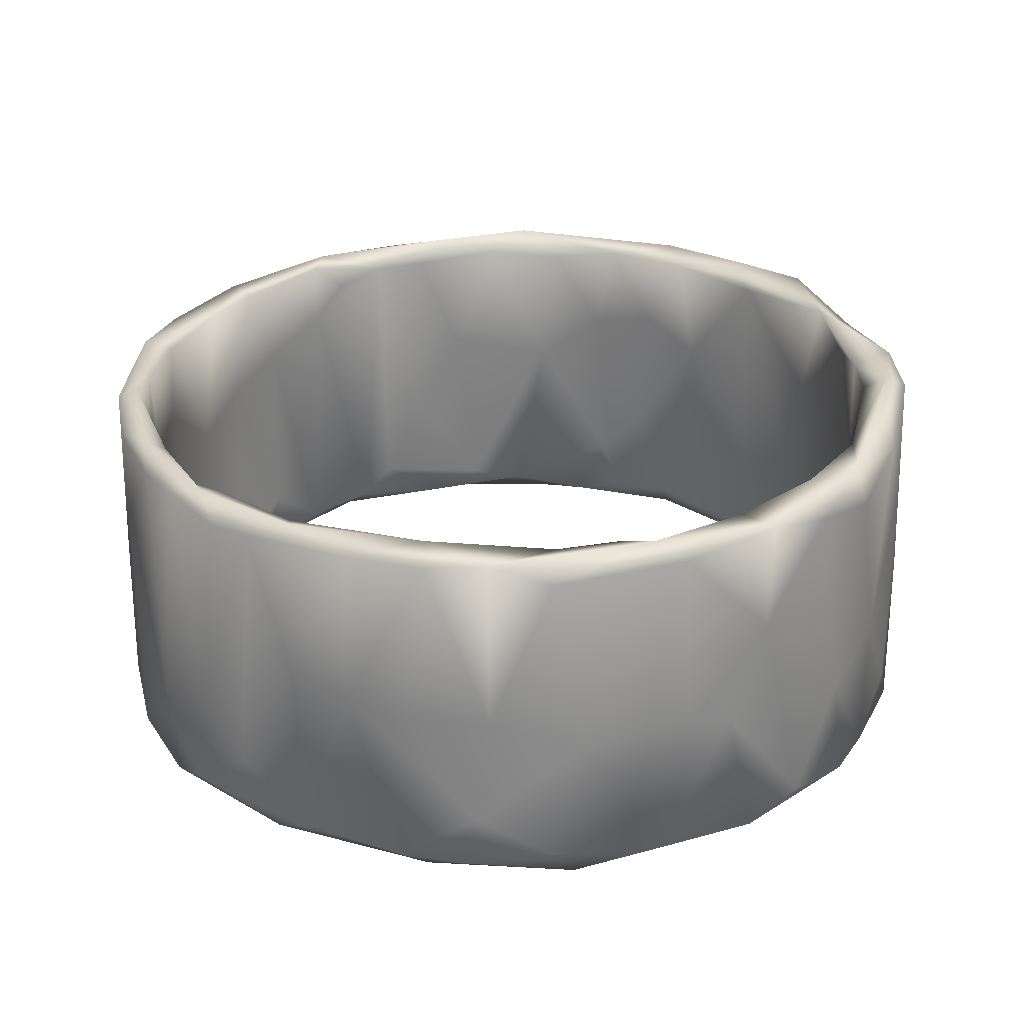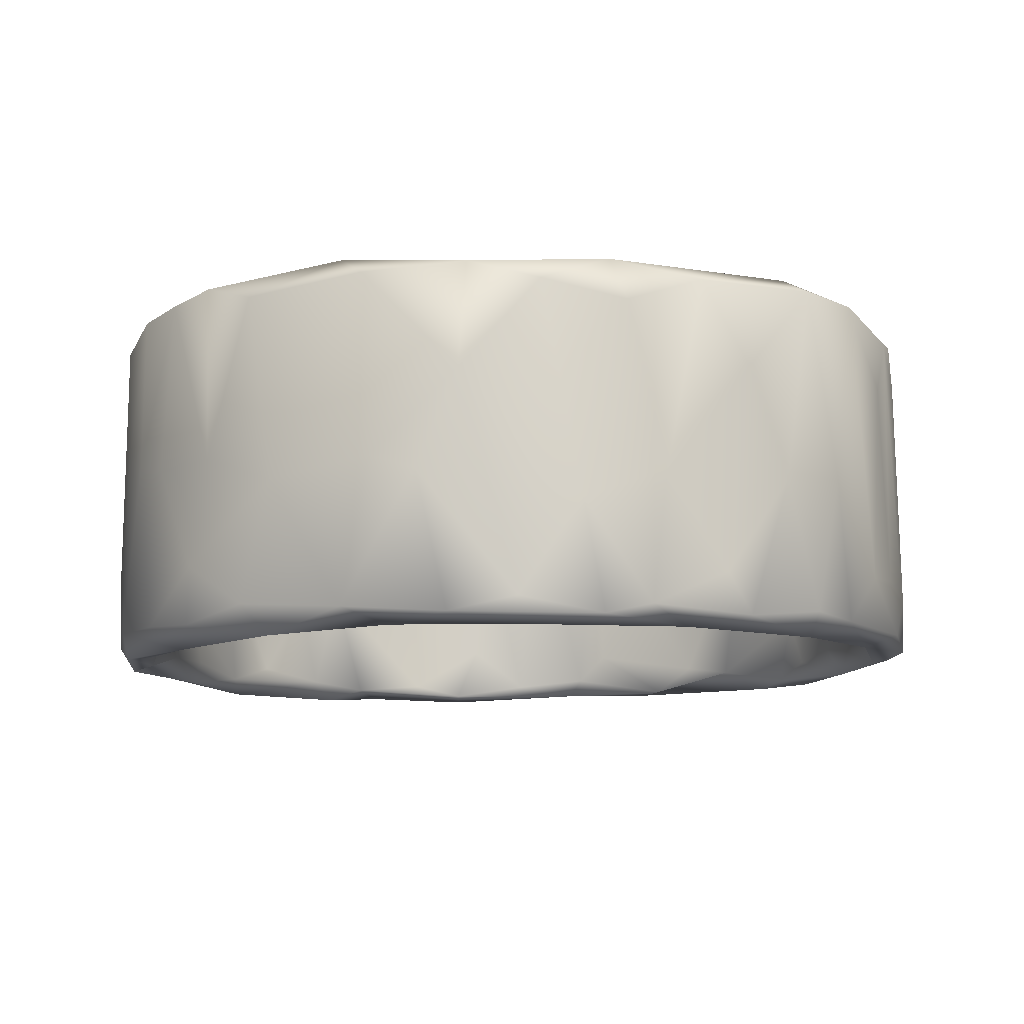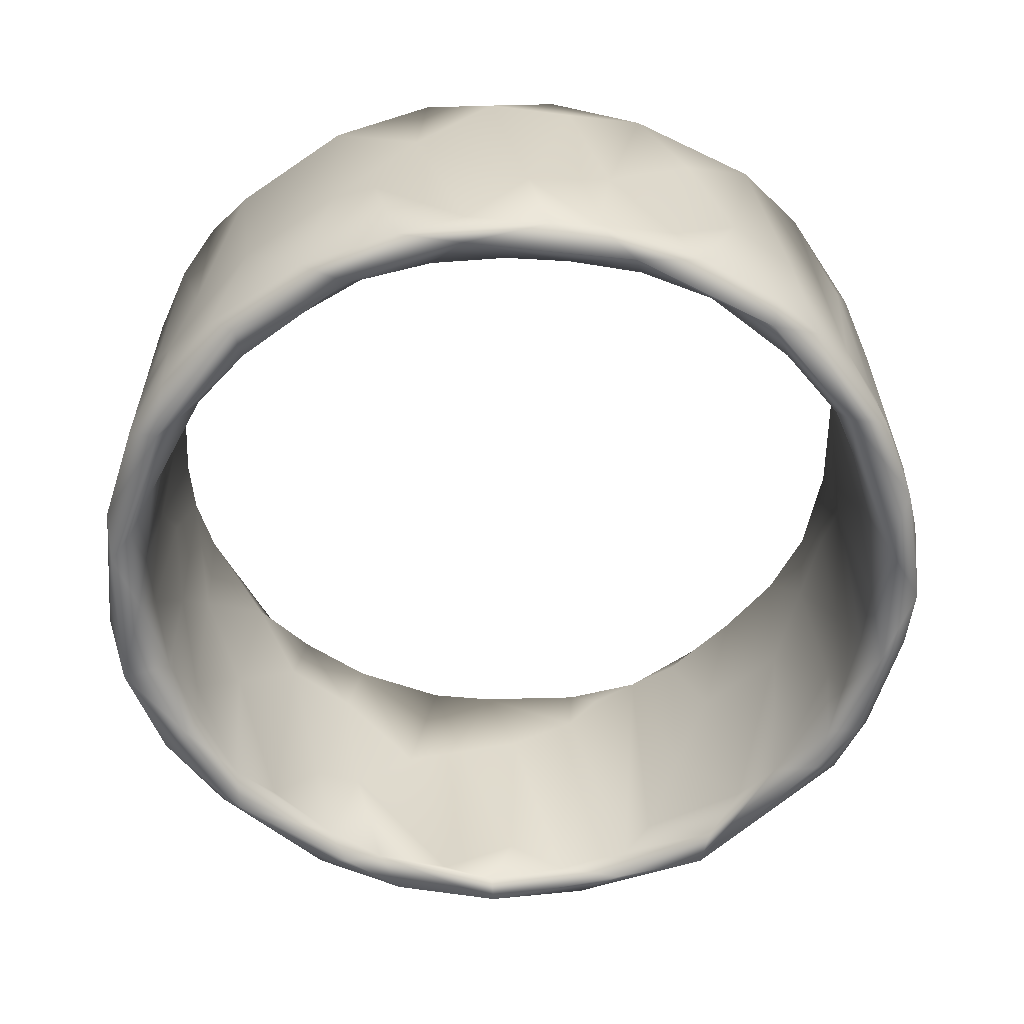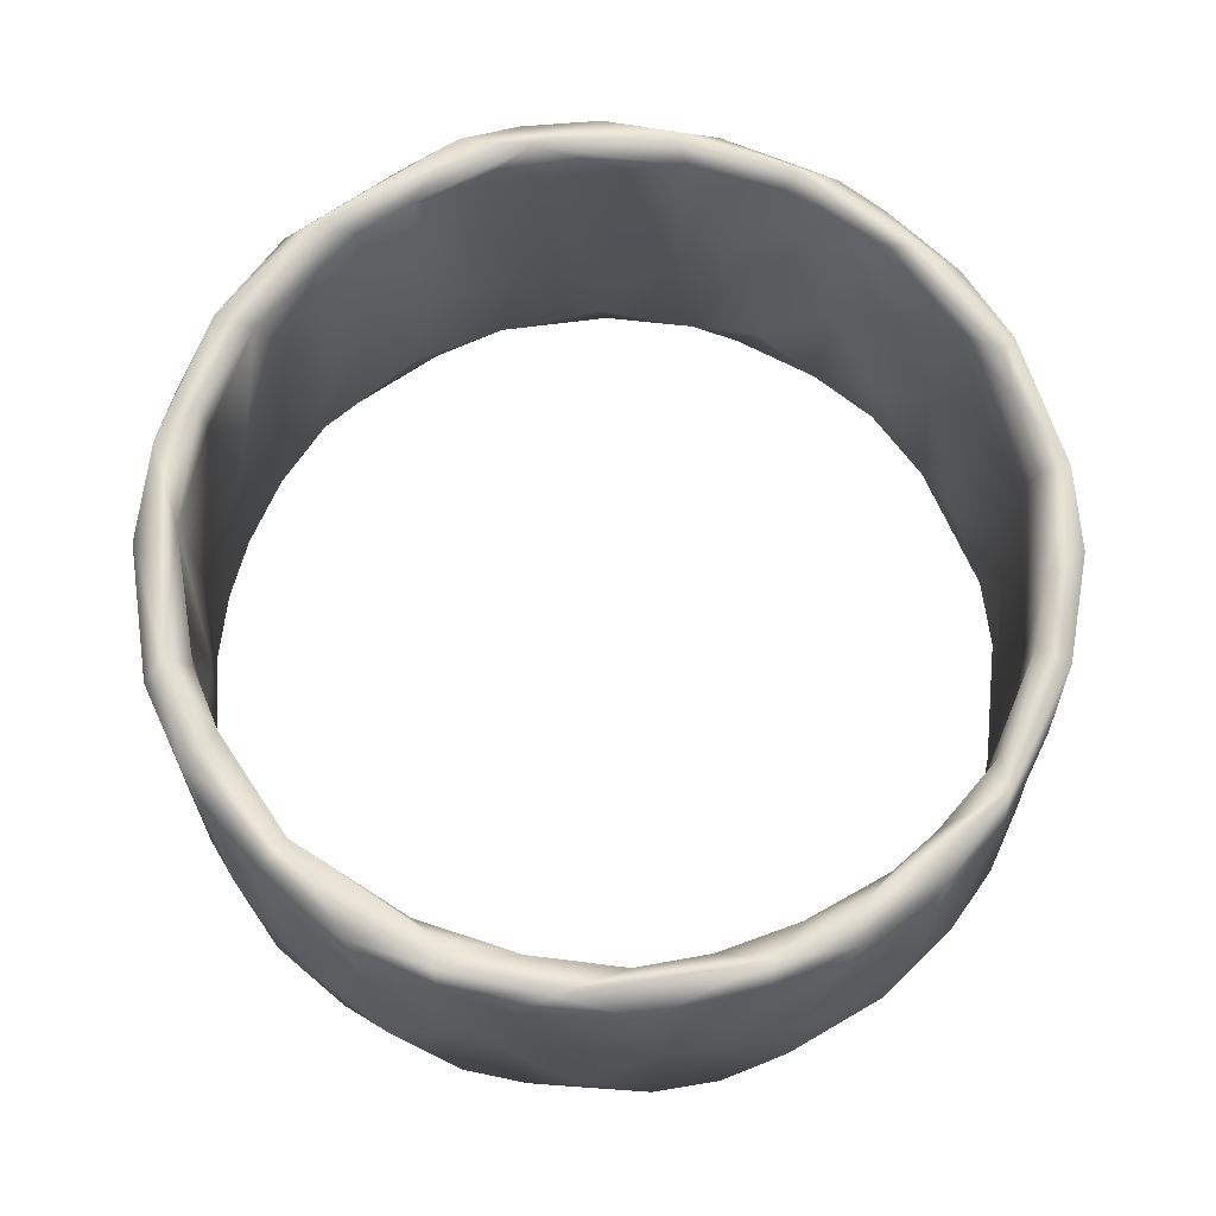
<metadata>
{"format":"obj","ext":"obj","renderer":"f3d","projection":"perspective","resolution":1024,"background":"white","views":[{"elev":28.1,"azim":-119.3,"up":"+Y"},{"elev":-10.1,"azim":-77.3,"up":"+Y"},{"elev":-58.3,"azim":-70.6,"up":"+Y"},{"elev":69.5,"azim":38.7,"up":"+Y"}]}
</metadata>
<code>
o scan4
v 0.0231 -0.07186 -0.1963
v -0.02395 -0.07291 -0.1978
v -0.01276 -0.03651 -0.1973
v 0.02445 0.04826 -0.1953
v -0.008446 0.08127 -0.1962
v 0.03489 0.08249 -0.1923
v 0.01421 0.08752 -0.189
v -0.03213 0.08269 -0.1947
v -0.05228 -0.06384 -0.194
v -0.04869 -0.02174 -0.1926
v -0.07742 -0.03997 -0.1843
v -0.06491 0.07921 -0.1873
v 0.06642 0.001717 -0.1837
v 0.07171 0.08475 -0.18
v -0.0613 -0.07419 -0.1721
v -0.01798 -0.06555 -0.1766
v 0.0177 -0.07485 -0.1817
v 0.06954 -0.07685 -0.1744
v 0.06755 -0.06809 -0.1843
v -0.04847 0.08867 -0.185
v 0.005383 0.08476 -0.1811
v 0.07226 0.08777 -0.1706
v 0.01715 -0.06435 -0.1764
v 0.01378 -0.04047 -0.1792
v -0.01569 -0.002134 -0.1794
v 0.05066 0.075 -0.1709
v -0.09008 -0.07395 -0.1738
v -0.1093 -0.06394 -0.169
v -0.1062 0.02025 -0.1697
v -0.08564 0.08178 -0.1796
v 0.123 -0.06888 -0.1514
v 0.09692 -0.05405 -0.1697
v 0.01013 0.03083 -0.1801
v 0.04451 0.00134 -0.173
v -0.09965 0.09035 -0.1658
v -0.04202 0.02774 -0.1753
v -0.02441 0.07953 -0.1787
v -0.0468 0.0841 -0.1744
v -0.1008 -0.07508 -0.1589
v -0.0487 -0.05258 -0.1725
v -0.06723 0.000165 -0.1681
v 0.05251 -0.07003 -0.1696
v 0.1036 -0.01167 -0.1647
v -0.08731 0.08416 -0.1587
v 0.1012 0.07101 -0.1649
v -0.08009 -0.06568 -0.1614
v -0.1303 0.08493 -0.1526
v 0.0871 0.08484 -0.1577
v 0.1248 0.08651 -0.1456
v 0.07734 -0.06195 -0.1598
v 0.0787 0.04748 -0.1594
v -0.1471 -0.07693 -0.1239
v -0.1294 0.01362 -0.1537
v -0.09089 -0.008563 -0.1574
v 0.1076 -0.06698 -0.1402
v 0.09937 -0.02465 -0.1472
v -0.1179 -0.0705 -0.1403
v 0.1221 -0.07634 -0.1357
v -0.1192 -0.05906 -0.137
v 0.1387 0.01646 -0.1359
v -0.1096 0.07569 -0.145
v 0.1101 0.04818 -0.1392
v -0.1477 -0.06596 -0.1394
v -0.1436 0.0908 -0.1213
v 0.1162 0.08336 -0.1346
v -0.1214 -0.02633 -0.1354
v -0.1718 -0.04206 -0.1116
v -0.1479 0.007543 -0.1359
v 0.1506 -0.07347 -0.117
v 0.1475 -0.06436 -0.1292
v 0.119 -0.01567 -0.1322
v -0.1558 0.08526 -0.1283
v 0.1515 0.08424 -0.1184
v -0.1374 0.07504 -0.119
v -0.1672 -0.06796 -0.1138
v 0.1298 -0.07011 -0.1202
v 0.1457 0.08366 -0.09949
v 0.1383 0.01829 -0.1098
v -0.1468 -0.01142 -0.1099
v -0.1526 -0.06672 -0.1016
v -0.1715 0.006866 -0.1043
v 0.1627 0.01003 -0.1063
v -0.172 0.08771 -0.1054
v -0.155 0.08173 -0.09489
v 0.1742 -0.06135 -0.08825
v 0.151 -0.06656 -0.09142
v -0.1859 -0.0762 -0.06859
v -0.1875 -0.06199 -0.08128
v 0.1635 -0.07161 -0.06955
v -0.1605 -0.02703 -0.08942
v -0.186 0.07856 -0.08056
v -0.1686 0.08481 -0.06956
v 0.1534 0.03299 -0.08564
v -0.1697 -0.07052 -0.07212
v 0.1754 0.08566 -0.07467
v 0.1746 -0.07425 -0.07247
v 0.1737 0.004069 -0.08514
v -0.1927 0.09102 -0.03471
v 0.1848 -0.06216 -0.06232
v 0.1594 0.08511 -0.07244
v -0.1717 -0.06002 -0.06254
v -0.1912 -0.006975 -0.06714
v 0.166 0.04399 -0.05753
v -0.202 -0.06639 -0.03059
v 0.1657 -0.04611 -0.05909
v 0.1732 0.05808 -0.02568
v -0.1899 -0.07346 -0.01235
v -0.1796 -0.01707 -0.03952
v 0.1895 -0.0128 -0.03241
v 0.1823 0.04473 -0.05974
v -0.1772 0.08576 -0.04291
v 0.1872 0.08773 -0.01496
v 0.1732 -0.0661 -0.03341
v -0.2014 0.0823 -0.02293
v 0.1754 0.08604 -0.02492
v 0.1931 -0.0641 -0.02935
v 0.1846 -0.07099 -0.005177
v -0.1852 -0.06478 -0.007566
v -0.2022 -0.000742 -0.01867
v -0.1835 -0.02563 -0.0146
v 0.174 0.07351 -0.009727
v 0.1925 0.07776 -0.005946
v -0.181 0.08049 -0.02084
v -0.2029 -0.007028 0.002671
v 0.1882 -0.07118 0.0392
v 0.1953 -0.05844 0.004163
v 0.1929 -0.01642 0.00019
v 0.1759 -0.06286 0.002045
v -0.203 -0.06983 0.0171
v -0.1828 0.04491 0.005285
v -0.1821 0.08531 0.01825
v -0.2014 0.03682 0.02132
v 0.1736 0.07913 0.01338
v -0.1839 -0.06822 0.02587
v 0.1744 -0.04958 0.01603
v -0.1994 0.0851 0.02442
v 0.1919 -0.03387 0.02868
v 0.1693 0.09076 0.0566
v -0.1912 -0.07475 0.04396
v -0.1981 -0.06331 0.04729
v 0.1702 -0.007436 0.03622
v 0.1729 -0.07067 0.04929
v 0.1898 -0.05597 0.05006
v -0.1788 -0.008932 0.04801
v 0.1696 0.07932 0.03814
v 0.1896 0.08479 0.02944
v -0.1883 -0.02011 0.07396
v -0.1924 0.07735 0.05625
v 0.1845 0.02696 0.05264
v -0.1762 -0.07047 0.05873
v 0.1616 -0.05851 0.06928
v -0.1717 0.07146 0.06154
v -0.1749 0.0887 0.0608
v -0.1855 -0.0704 0.08275
v 0.1789 -0.03095 0.07521
v 0.164 0.02977 0.05763
v 0.1791 0.08475 0.07064
v 0.1547 0.08394 0.07716
v 0.1495 -0.06256 0.09197
v -0.179 0.0879 0.08427
v 0.1721 0.004017 0.0883
v 0.1723 -0.05841 0.09462
v 0.156 -0.06337 0.122
v -0.1651 -0.07057 0.0851
v -0.165 -0.006713 0.08078
v -0.1775 0.06946 0.0921
v -0.1472 0.08408 0.1059
v 0.1562 0.09262 0.09806
v 0.147 -0.07263 0.1136
v -0.1577 -0.0739 0.1137
v 0.1411 0.02083 0.103
v -0.1536 0.002948 0.1003
v -0.1695 -0.006062 0.1077
v -0.1756 -0.06553 0.1021
v 0.1611 0.08545 0.1064
v -0.1471 -0.06588 0.1131
v 0.154 0.002894 0.1192
v -0.1384 -0.04394 0.1213
v 0.1352 0.08159 0.1085
v -0.1572 0.08209 0.1225
v -0.145 -0.06793 0.141
v -0.153 -0.04951 0.1317
v 0.129 -0.06953 0.1253
v -0.1098 0.09283 0.154
v 0.1144 0.08584 0.1337
v 0.1305 0.07908 0.1449
v 0.1178 -0.03813 0.1322
v -0.1414 0.04501 0.1414
v -0.1216 0.08078 0.1328
v -0.1181 -0.00619 0.1398
v 0.1193 0.04405 0.1265
v 0.09804 0.09076 0.1622
v 0.131 -0.07206 0.1395
v -0.1231 -0.06388 0.1393
v 0.1109 -0.06177 0.139
v 0.1359 0.007142 0.142
v 0.136 -0.06052 0.145
v -0.101 0.08521 0.1475
v 0.1008 -0.01531 0.1448
v 0.09518 0.05077 0.1458
v -0.1108 0.08648 0.1656
v -0.1048 -0.07373 0.1627
v -0.1262 -0.004335 0.1561
v 0.08738 -0.05786 0.155
v 0.07835 0.08596 0.1559
v 0.0933 -0.07076 0.162
v -0.1126 -0.063 0.1675
v -0.09673 0.007023 0.1542
v -0.07513 0.08418 0.1616
v 0.07033 0.03573 0.1602
v 0.1074 0.02518 0.1636
v -0.08287 -0.06273 0.1637
v 0.09064 -0.0651 0.1753
v 0.1119 -0.0393 0.1648
v -0.07155 0.02506 0.1658
v 0.08852 0.07528 0.1743
v 0.05874 -0.0622 0.1674
v 0.03526 -0.009796 0.1733
v -0.09495 0.00082 0.1761
v 0.03453 0.08408 0.1717
v 0.04673 0.08903 0.1729
v -0.04513 -0.07219 0.1834
v 0.03056 -0.07209 0.1825
v -0.09051 -0.06518 0.18
v -0.04068 -0.05289 0.1771
v 0.06437 -0.06672 0.1883
v 0.07931 0.002746 0.1792
v -0.05322 0.08143 0.1696
v 0.05571 0.09089 0.182
v -0.0166 -0.05521 0.1789
v -0.01217 0.04321 0.177
v 0.000898 -0.005566 0.1781
v 0.02155 -0.05538 0.1773
v -0.03162 0.05912 0.1745
v -0.07673 0.08727 0.1822
v -0.02227 0.09087 0.1785
v 0.06031 0.08098 0.1871
v 0.004943 -0.0695 0.1989
v -0.06372 -0.04154 0.19
v 0.05388 -0.008345 0.1891
v 0.02155 0.091 0.1953
v -0.02582 0.08113 0.1954
v -0.03489 -0.06559 0.1981
v -0.03751 -0.03956 0.1957
v -0.04578 0.05357 0.1927
v 0.03082 -0.05896 0.1968
v 0.02399 0.03796 0.1961
v 0.004981 -0.04401 0.1996
v -0.01305 -0.02312 0.1988
v -0.000706 0.06391 0.1977
f 1 2 3
f 4 5 6
f 7 5 8
f 5 7 6
f 3 9 10
f 2 9 3
f 10 9 11
f 1 3 4
f 3 10 8
f 5 3 8
f 8 10 12
f 4 6 13
f 5 4 3
f 14 6 7
f 15 2 16
f 17 16 2
f 2 1 17
f 17 1 18
f 19 1 4
f 4 13 19
f 8 12 20
f 21 7 20
f 7 8 20
f 21 22 7
f 17 23 16
f 16 24 25
f 22 21 26
f 27 2 15
f 9 27 28
f 2 27 9
f 28 11 9
f 29 30 11
f 11 30 10
f 1 19 18
f 18 19 31
f 32 31 19
f 32 19 13
f 25 24 33
f 24 34 33
f 12 10 30
f 20 30 35
f 12 30 20
f 36 25 37
f 25 33 37
f 38 37 20
f 37 21 20
f 14 13 6
f 37 33 21
f 33 26 21
f 14 7 22
f 16 23 24
f 39 27 15
f 16 40 15
f 40 16 25
f 11 28 29
f 25 36 40
f 40 36 41
f 23 17 42
f 42 24 23
f 17 18 42
f 42 34 24
f 43 32 13
f 35 44 20
f 20 44 38
f 36 38 41
f 37 38 36
f 33 34 26
f 43 13 45
f 13 14 45
f 15 40 46
f 30 29 47
f 26 48 22
f 45 14 49
f 14 22 48
f 46 39 15
f 46 40 41
f 34 42 50
f 34 50 51
f 41 38 44
f 35 30 47
f 26 34 51
f 52 28 27
f 28 53 29
f 54 46 41
f 42 18 55
f 50 42 55
f 51 50 56
f 32 43 31
f 53 47 29
f 44 54 41
f 48 26 51
f 39 46 57
f 18 31 58
f 49 14 48
f 52 27 39
f 46 54 59
f 31 43 60
f 54 44 61
f 51 62 48
f 43 45 60
f 49 60 45
f 63 28 52
f 44 64 61
f 44 35 64
f 28 63 53
f 59 57 46
f 49 48 65
f 59 54 66
f 61 66 54
f 55 56 50
f 18 58 55
f 51 56 62
f 62 65 48
f 53 63 67
f 52 39 57
f 68 53 67
f 31 69 58
f 70 69 31
f 55 71 56
f 31 60 70
f 56 71 62
f 68 72 53
f 47 53 72
f 47 64 35
f 60 49 73
f 61 64 74
f 47 72 64
f 67 63 75
f 76 71 55
f 77 49 65
f 75 63 52
f 58 76 55
f 62 71 78
f 79 66 74
f 66 61 74
f 78 65 62
f 52 57 80
f 57 59 80
f 73 49 77
f 79 59 66
f 81 68 67
f 70 60 82
f 72 68 81
f 81 83 72
f 60 73 82
f 69 76 58
f 74 64 84
f 69 70 85
f 59 79 80
f 71 76 86
f 86 78 71
f 65 78 77
f 75 87 88
f 86 76 89
f 67 75 88
f 90 80 79
f 82 85 70
f 83 81 91
f 79 74 84
f 84 64 92
f 77 78 93
f 87 52 94
f 75 52 87
f 95 73 77
f 80 94 52
f 84 90 79
f 64 72 83
f 83 92 64
f 82 73 95
f 69 96 76
f 69 85 96
f 78 86 93
f 97 85 82
f 92 83 98
f 97 82 95
f 96 89 76
f 85 99 96
f 95 77 100
f 94 80 101
f 102 67 88
f 67 102 81
f 100 77 93
f 91 81 102
f 90 84 92
f 85 97 99
f 83 91 98
f 100 93 103
f 104 88 87
f 104 102 88
f 80 90 101
f 90 92 101
f 89 105 86
f 93 86 105
f 105 103 93
f 103 106 100
f 87 94 107
f 101 107 94
f 101 92 108
f 99 97 109
f 110 109 97
f 92 98 111
f 97 95 110
f 100 112 95
f 105 89 113
f 114 98 91
f 115 100 106
f 116 96 99
f 96 117 89
f 113 89 117
f 112 100 115
f 99 109 116
f 110 95 112
f 118 101 108
f 108 92 111
f 103 105 113
f 102 104 119
f 114 91 102
f 108 111 120
f 103 113 106
f 115 106 121
f 112 122 110
f 96 116 117
f 107 101 118
f 114 102 119
f 111 123 120
f 118 108 120
f 104 124 119
f 109 110 122
f 117 116 125
f 104 87 107
f 126 125 116
f 127 126 116
f 106 113 128
f 116 109 127
f 98 123 111
f 109 122 127
f 104 107 129
f 128 113 117
f 120 123 130
f 131 130 123
f 124 104 129
f 114 119 132
f 106 128 133
f 133 121 106
f 115 121 133
f 118 134 107
f 134 118 120
f 130 134 120
f 128 135 133
f 119 124 132
f 132 136 114
f 133 112 115
f 114 136 98
f 136 131 98
f 123 98 131
f 127 122 137
f 112 133 138
f 129 107 139
f 107 134 139
f 124 129 140
f 140 132 124
f 133 135 141
f 126 127 137
f 128 117 142
f 143 126 137
f 144 134 130
f 131 144 130
f 141 145 133
f 146 137 122
f 138 133 145
f 122 112 146
f 125 142 117
f 135 128 142
f 140 147 132
f 143 125 126
f 132 148 136
f 146 149 137
f 139 134 150
f 144 150 134
f 147 148 132
f 141 135 151
f 144 131 152
f 153 152 131
f 112 138 146
f 129 154 140
f 137 149 155
f 153 131 136
f 145 141 156
f 129 139 154
f 135 142 151
f 156 141 151
f 149 146 157
f 138 145 158
f 146 138 157
f 159 151 142
f 143 137 155
f 160 136 148
f 153 136 160
f 155 149 161
f 157 161 149
f 156 158 145
f 125 143 162
f 163 125 162
f 155 162 143
f 150 164 139
f 154 147 140
f 150 144 164
f 165 164 144
f 125 159 142
f 152 165 144
f 166 160 148
f 152 153 167
f 157 138 168
f 125 169 159
f 154 139 170
f 159 171 151
f 151 171 156
f 147 166 148
f 165 152 172
f 172 152 167
f 156 171 158
f 139 164 170
f 173 166 147
f 163 169 125
f 168 138 158
f 147 154 174
f 164 165 172
f 161 157 175
f 170 174 154
f 172 176 164
f 147 174 173
f 177 162 155
f 155 161 177
f 172 167 178
f 158 171 179
f 168 158 179
f 170 164 176
f 166 180 160
f 174 170 181
f 182 173 174
f 167 153 160
f 161 175 177
f 157 168 175
f 183 159 169
f 174 181 182
f 176 172 178
f 166 173 180
f 167 160 184
f 168 179 185
f 177 175 186
f 183 187 159
f 160 180 184
f 171 159 187
f 162 177 163
f 188 180 173
f 178 167 189
f 189 190 178
f 191 171 187
f 171 191 179
f 168 185 192
f 169 163 193
f 170 176 194
f 178 194 176
f 187 183 195
f 163 177 196
f 182 188 173
f 185 179 191
f 183 169 193
f 197 193 163
f 190 194 178
f 163 196 197
f 189 167 198
f 198 167 184
f 187 199 191
f 199 200 191
f 186 196 177
f 192 186 168
f 175 168 186
f 201 180 188
f 184 180 201
f 170 194 202
f 181 170 202
f 181 203 182
f 188 182 203
f 199 195 204
f 195 199 187
f 200 185 191
f 205 192 185
f 195 183 206
f 204 195 206
f 203 181 207
f 206 183 193
f 203 201 188
f 208 190 189
f 198 208 189
f 209 198 184
f 210 200 199
f 205 185 200
f 186 211 196
f 212 202 194
f 181 202 207
f 193 213 206
f 193 197 213
f 208 212 194
f 190 208 194
f 204 210 199
f 214 197 196
f 196 211 214
f 215 208 198
f 215 198 209
f 205 200 210
f 213 197 214
f 186 192 216
f 212 208 215
f 217 204 206
f 217 210 204
f 210 217 218
f 203 219 201
f 210 220 205
f 221 205 220
f 212 222 202
f 206 223 217
f 224 219 207
f 207 219 203
f 225 212 215
f 213 226 206
f 214 211 227
f 228 215 209
f 210 218 220
f 211 186 216
f 192 205 229
f 224 207 202
f 223 206 226
f 213 214 227
f 225 222 212
f 230 225 231
f 232 230 231
f 217 223 233
f 232 218 233
f 217 233 218
f 215 234 225
f 215 228 234
f 231 225 234
f 184 201 235
f 209 184 235
f 236 209 235
f 228 209 236
f 228 236 234
f 232 220 218
f 227 211 216
f 220 232 231
f 231 234 236
f 236 220 231
f 221 220 236
f 237 227 216
f 205 221 229
f 237 216 192
f 192 229 237
f 224 202 222
f 238 223 226
f 226 213 227
f 230 222 225
f 223 222 230
f 219 224 239
f 230 233 223
f 233 230 232
f 239 235 219
f 201 219 235
f 227 237 240
f 221 236 241
f 241 229 221
f 236 242 241
f 222 243 224
f 243 239 224
f 243 222 238
f 222 223 238
f 244 245 239
f 246 226 240
f 240 226 227
f 245 235 239
f 242 235 245
f 235 242 236
f 237 247 240
f 241 237 229
f 238 226 246
f 243 248 244
f 239 243 244
f 248 249 244
f 246 247 248
f 247 246 240
f 242 245 244
f 249 242 244
f 250 242 249
f 248 247 250
f 249 248 250
f 247 241 250
f 241 247 237
f 241 242 250
f 248 243 238
f 238 246 248

</code>
